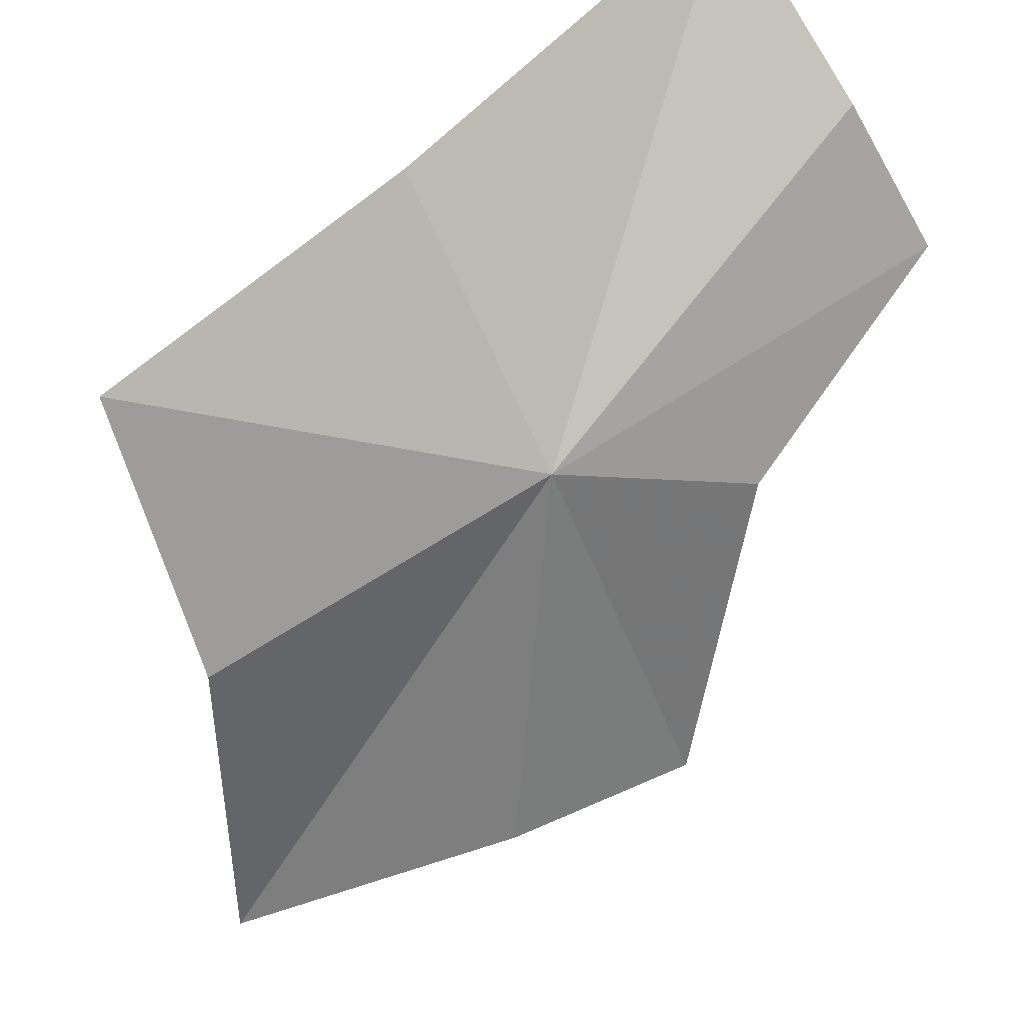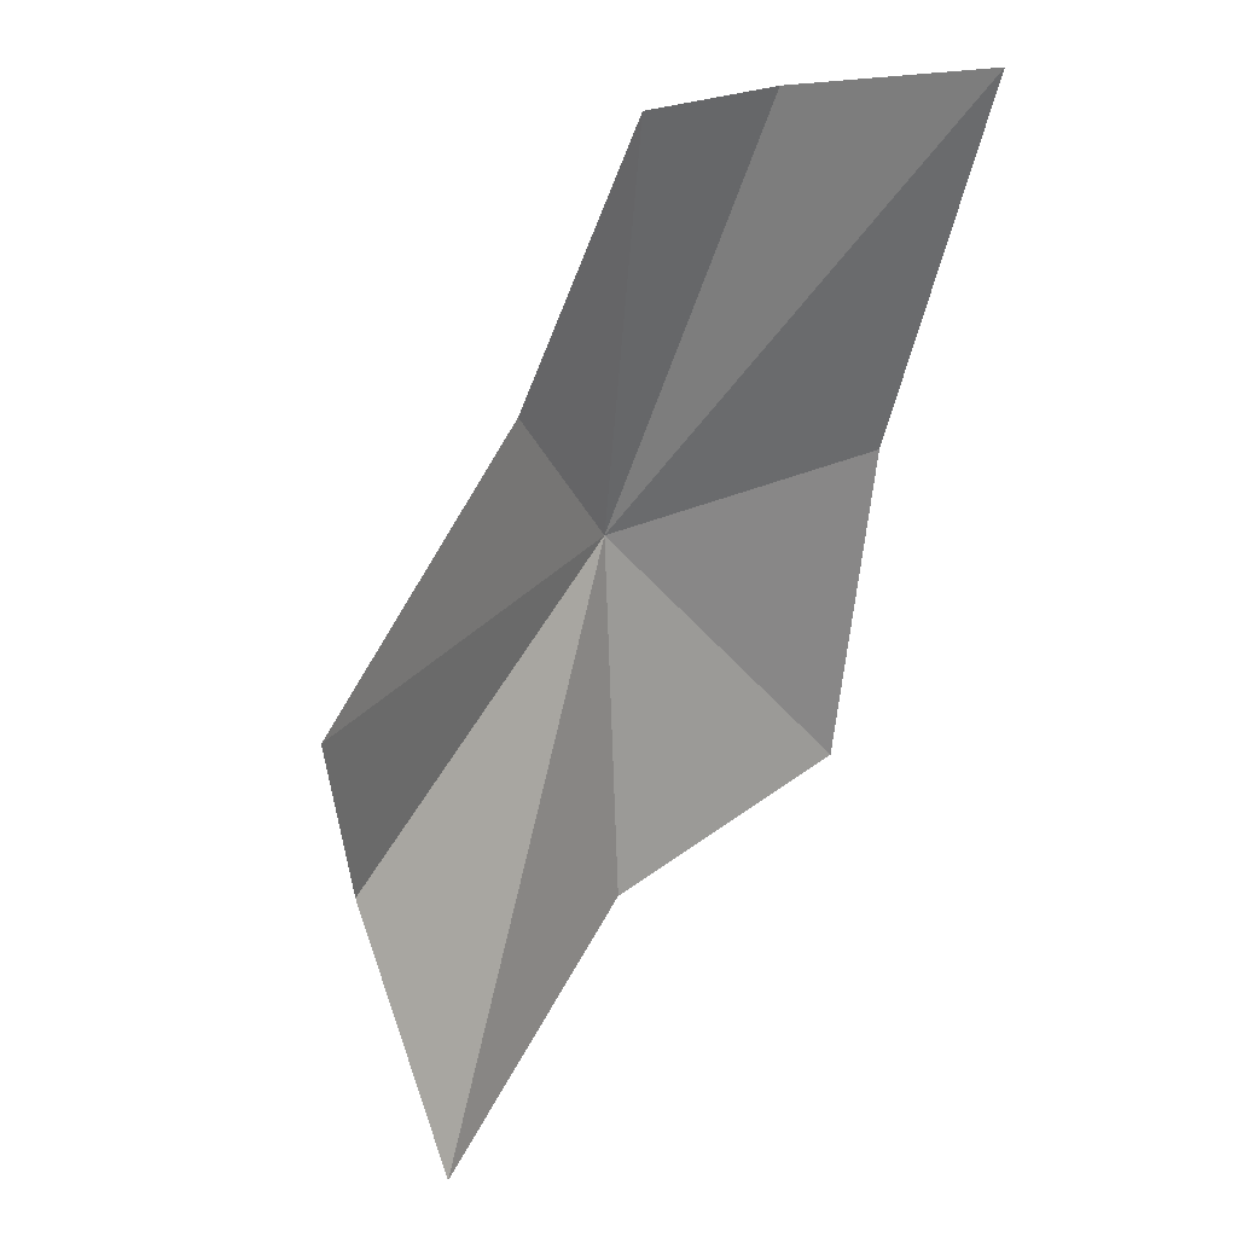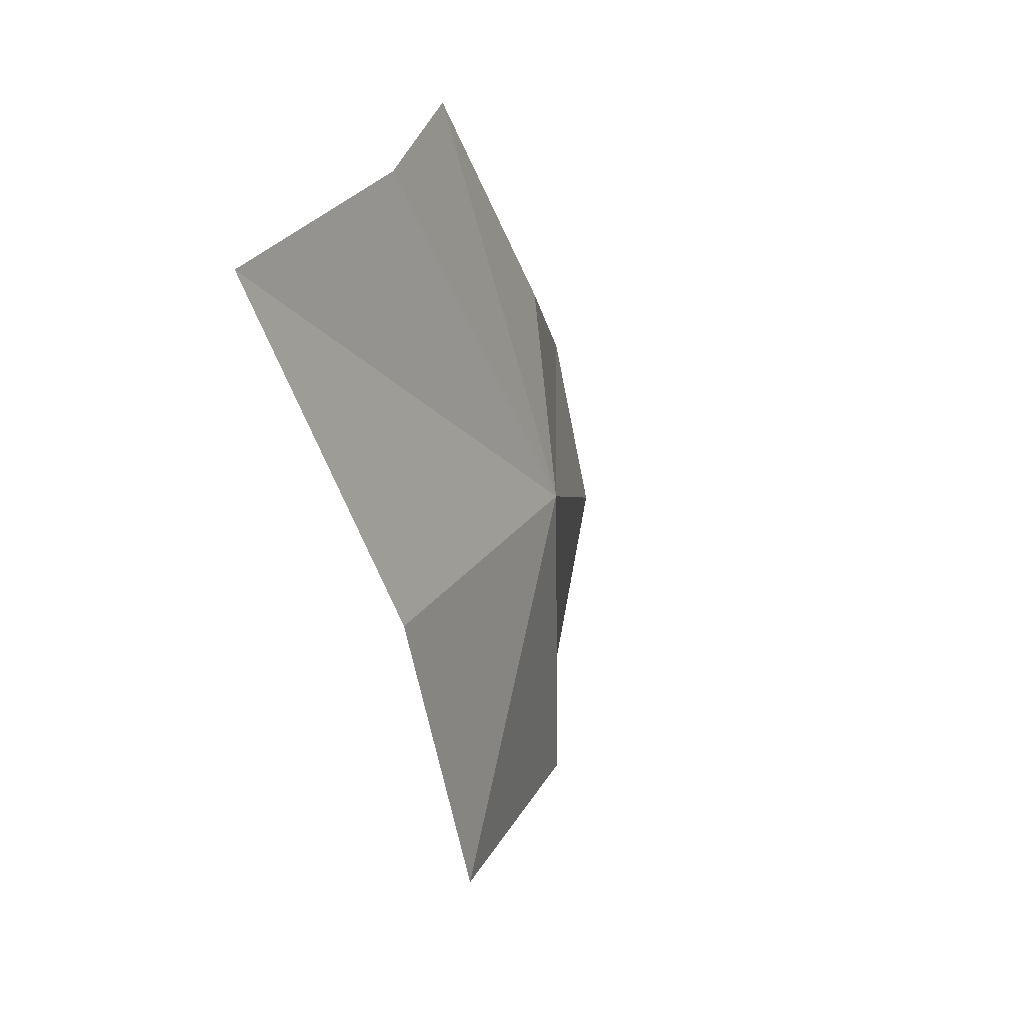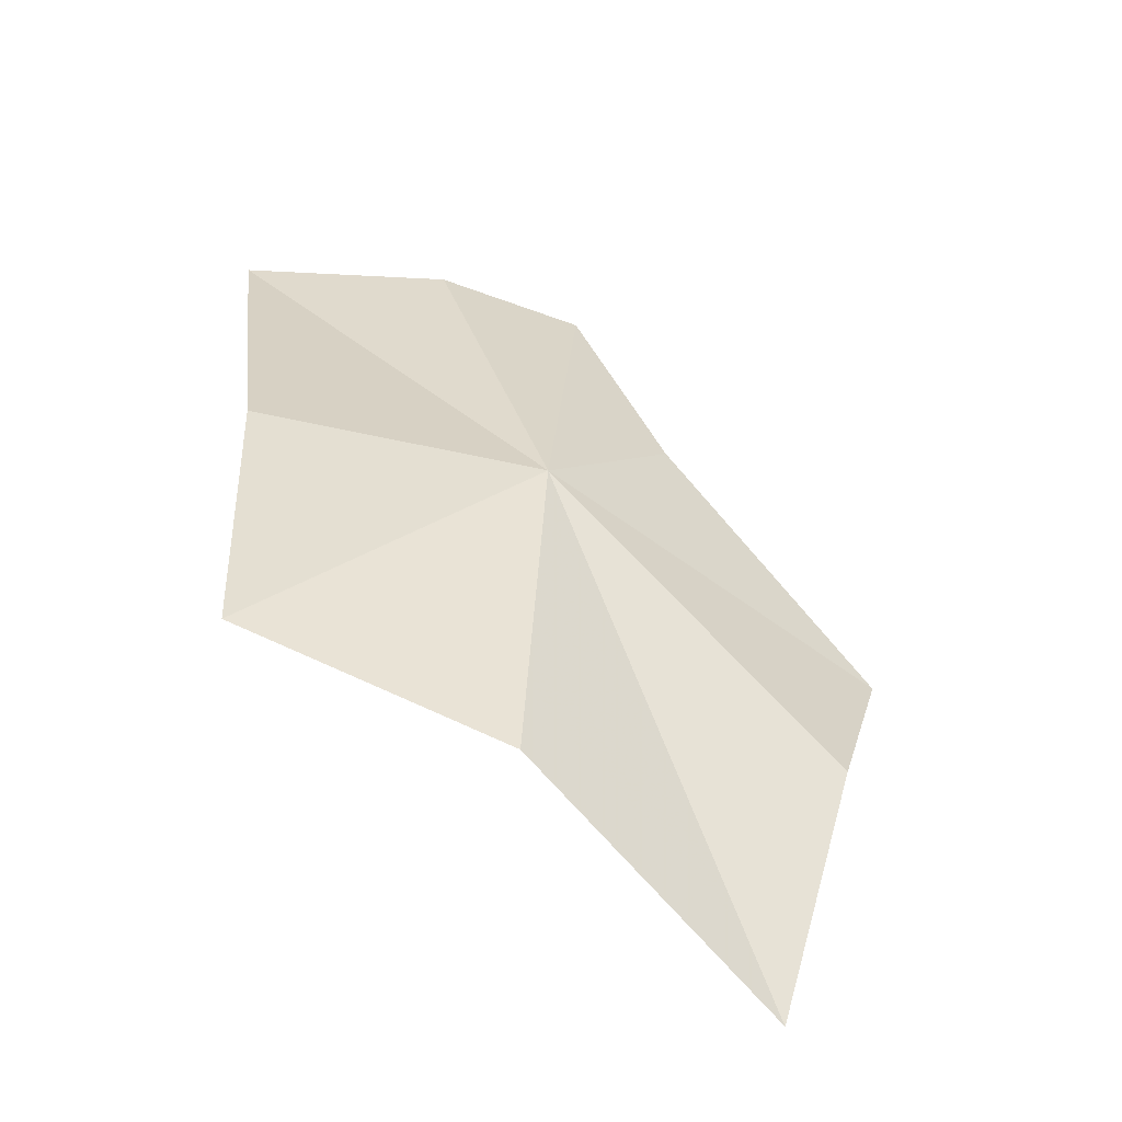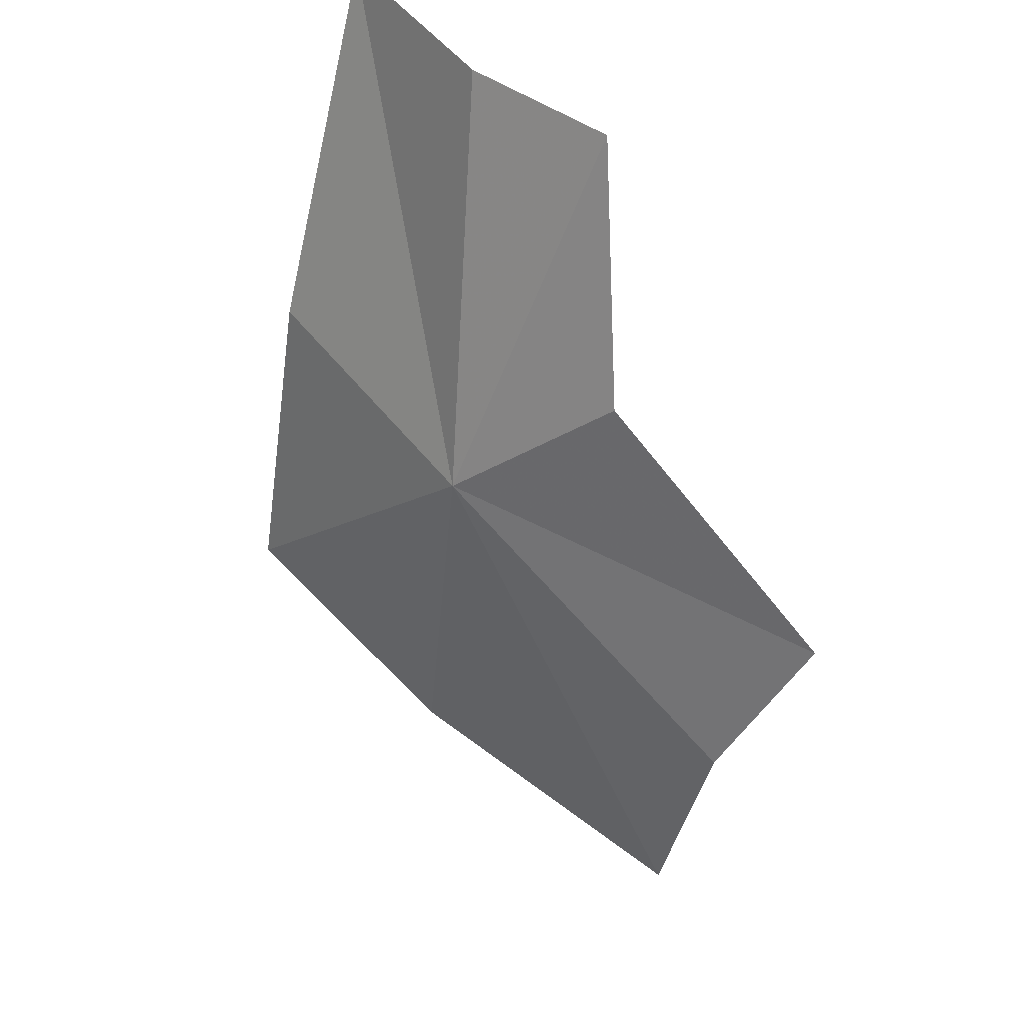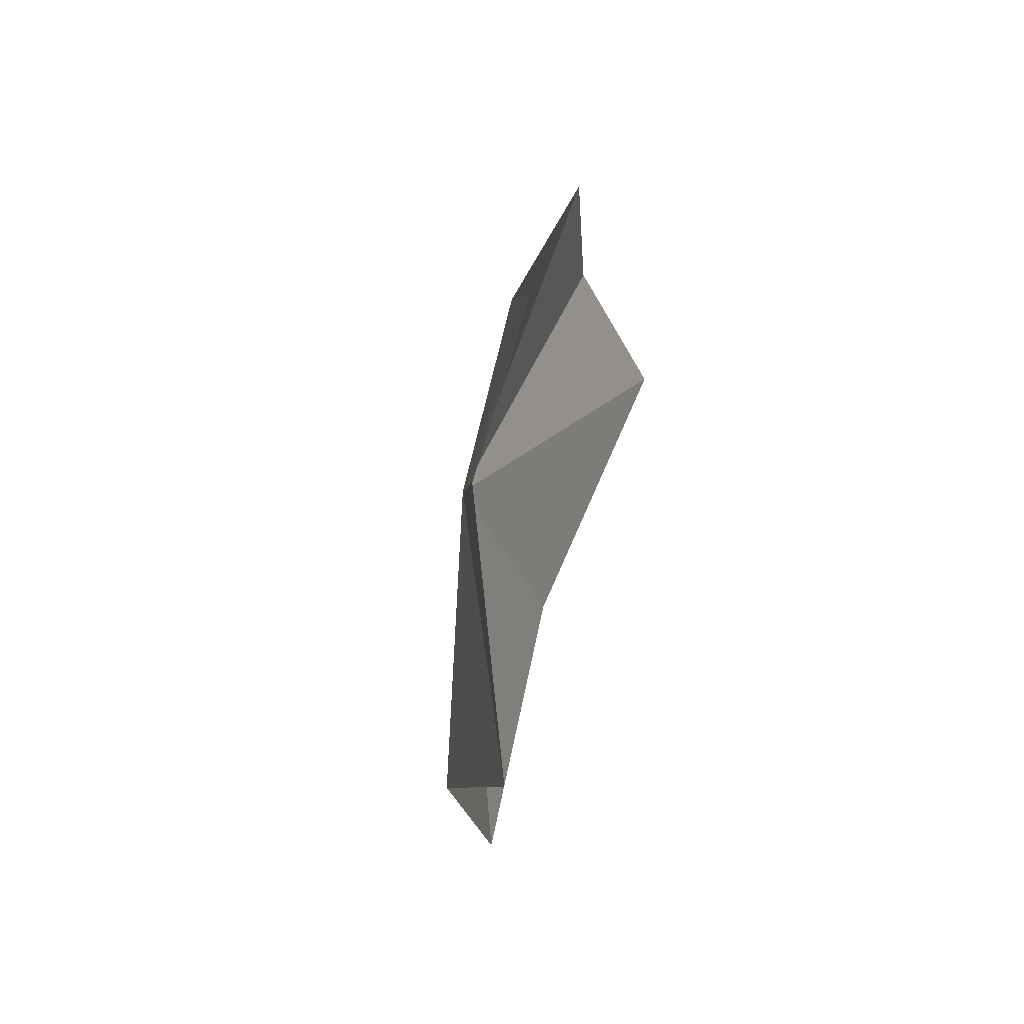
<metadata>
{"format":"obj","ext":"obj","renderer":"f3d","projection":"perspective","resolution":1024,"background":"white","views":[{"elev":-73.7,"azim":-55.0,"up":"+Y"},{"elev":15.7,"azim":148.6,"up":"+Z"},{"elev":38.7,"azim":-63.7,"up":"+Z"},{"elev":-42.5,"azim":-9.6,"up":"+Z"},{"elev":43.0,"azim":48.3,"up":"+Z"},{"elev":-38.9,"azim":105.0,"up":"+Z"}]}
</metadata>
<code>
v 0.02086 -0.3134 0.8313
v 0.04282 -0.3031 0.8261
v 0.02931 -0.3077 0.8396
v 0.03927 -0.3073 0.816
v 0.03464 -0.3067 0.7992
v 0.01929 -0.3145 0.8095
v 0.02423 -0.3041 0.8548
v 0.01481 -0.3061 0.8556
v 0.003203 -0.3162 0.8147
v 0.003042 -0.3124 0.8343
v 0.001697 -0.3042 0.8562
f 1 2 3
f 1 4 2
f 1 5 4
f 1 6 5
f 1 7 8
f 1 3 7
f 1 9 6
f 1 10 9
f 1 11 10
f 1 8 11

</code>
